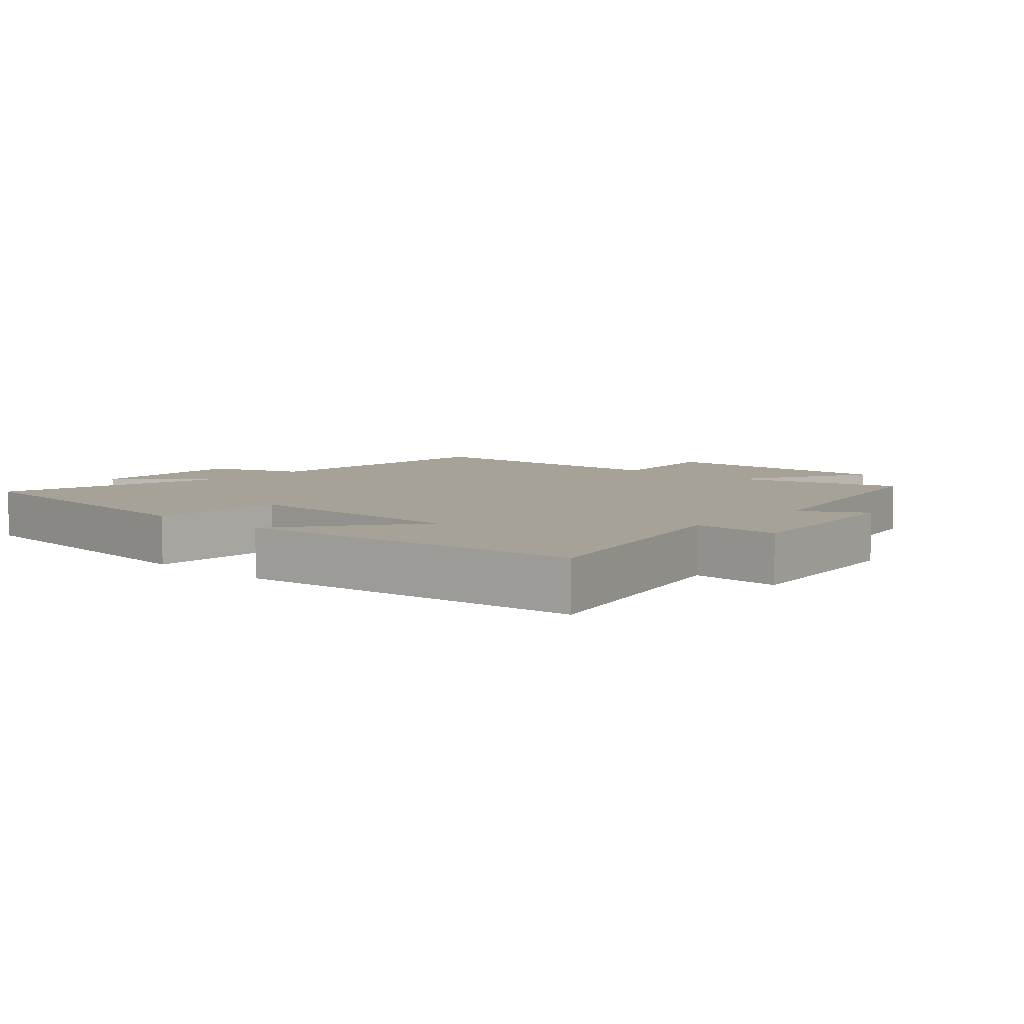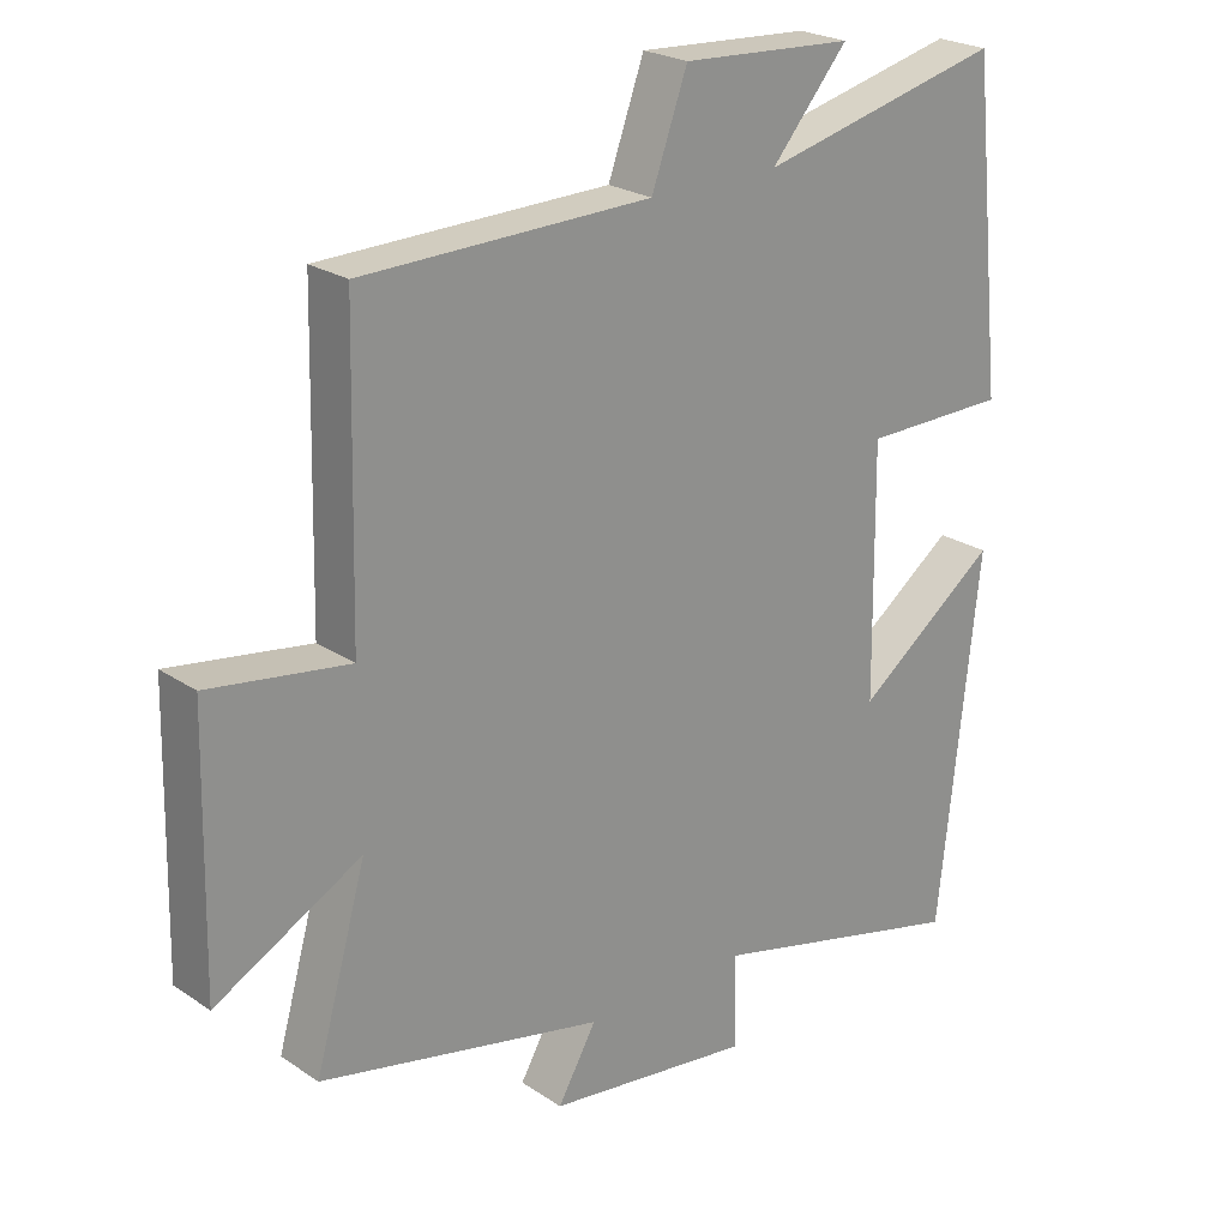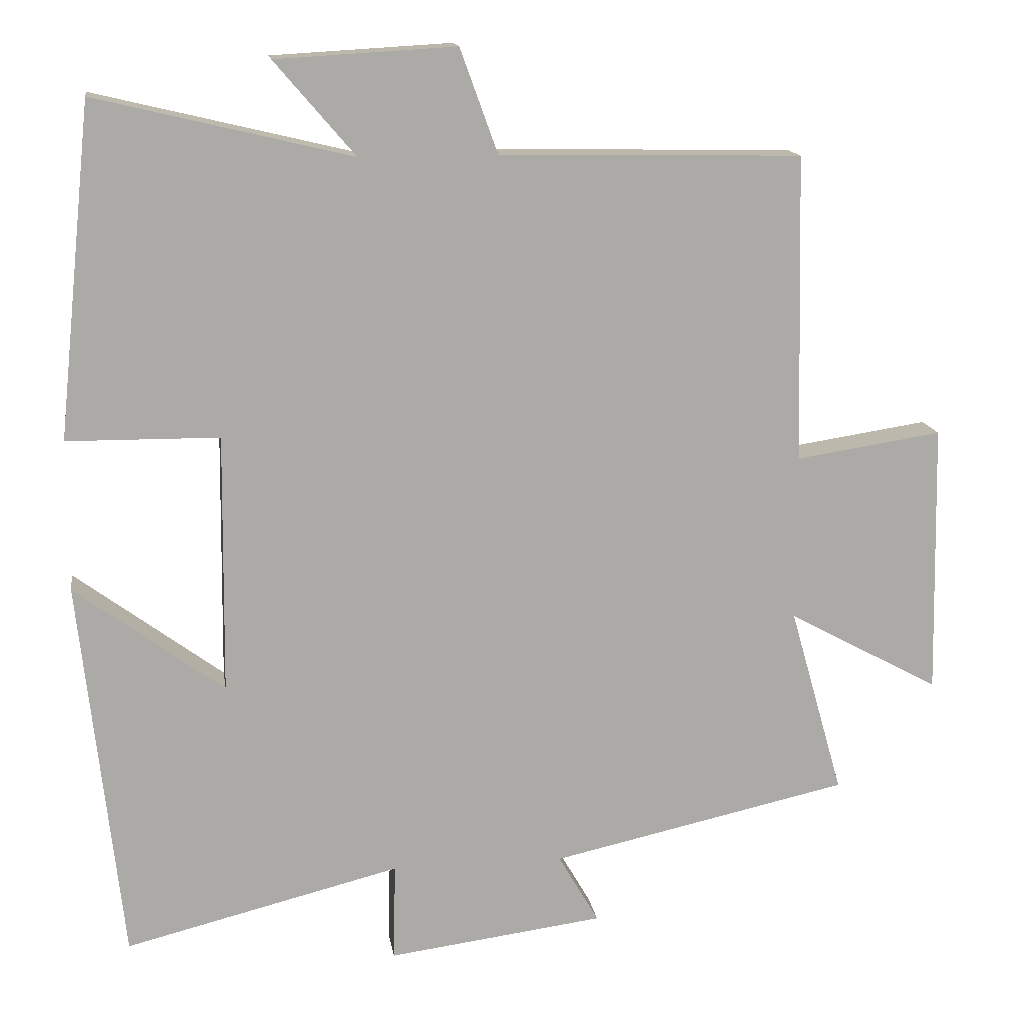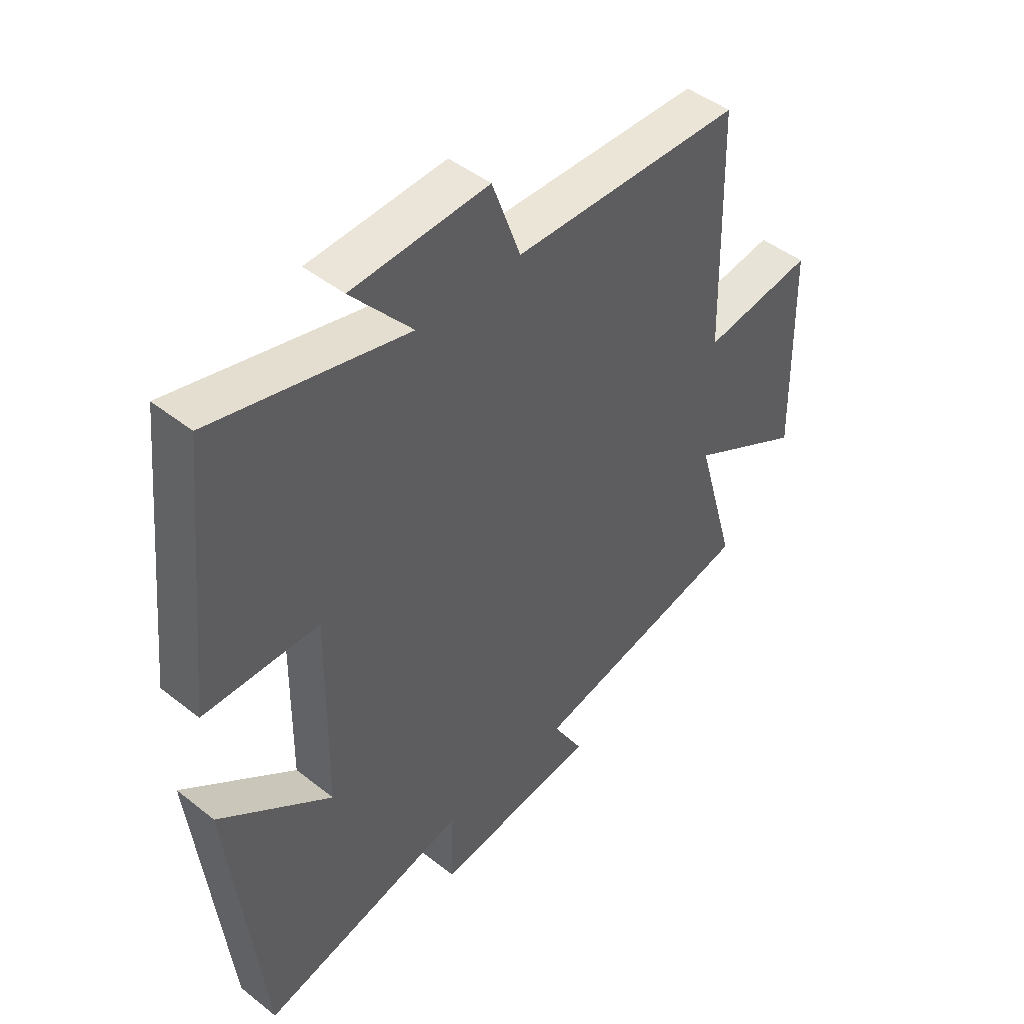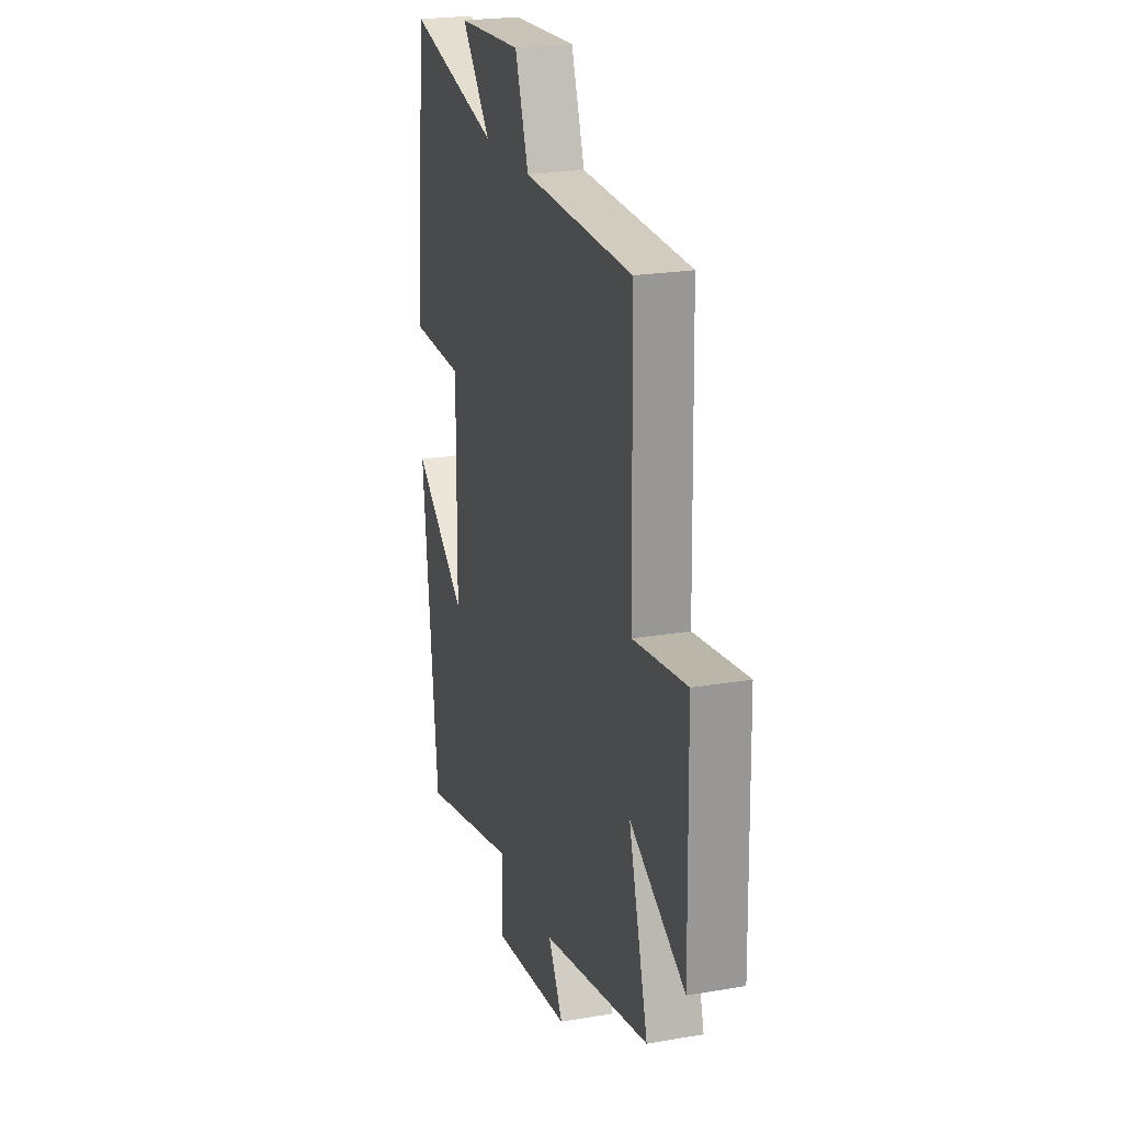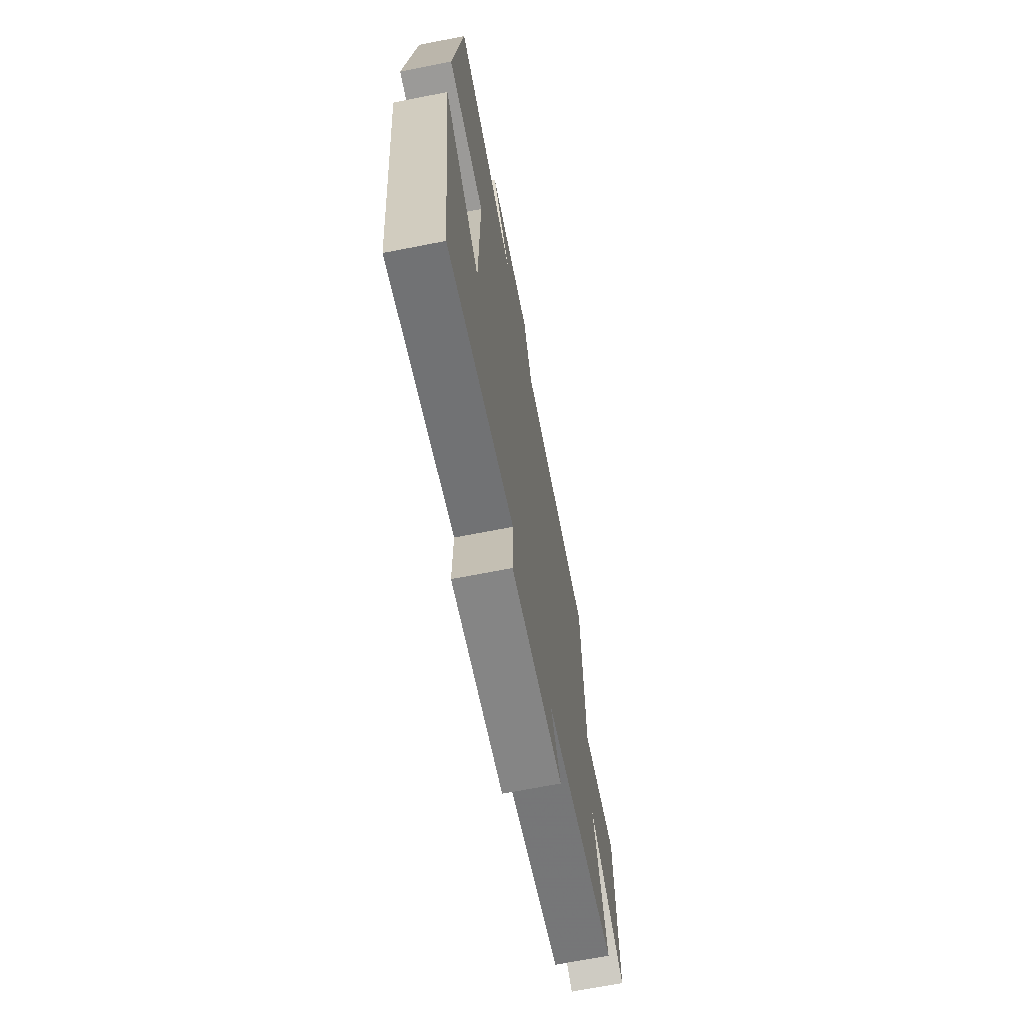
<metadata>
{"format":"obj","ext":"obj","renderer":"f3d","projection":"perspective","resolution":1024,"background":"white","views":[{"elev":6.5,"azim":132.4,"up":"+Y"},{"elev":23.5,"azim":-41.9,"up":"+Z"},{"elev":14.6,"azim":171.4,"up":"+Z"},{"elev":46.0,"azim":132.1,"up":"+Z"},{"elev":22.7,"azim":-106.4,"up":"+Z"},{"elev":-68.9,"azim":101.1,"up":"+Z"}]}
</metadata>
<code>
v -0.573 0.07 -0.411
v -0.5 0.07 -0.154
v -0.707 0.07 -0.266
v -0.699 0.07 0.104
v -0.5 0.07 0.074
v -0.49 0.07 0.492
v -0.08 0.07 0.5
v -0.029 0.07 0.641
v 0.215 0.07 0.627
v 0.106 0.07 0.5
v 0.453 0.07 0.583
v 0.5 0.07 0.133
v 0.294 0.07 0.131
v 0.298 0.07 -0.221
v 0.5 0.07 -0.071
v 0.443 0.07 -0.593
v 0.069 0.07 -0.5
v 0.072 0.07 -0.633
v -0.222 0.07 -0.595
v -0.167 0.07 -0.5
v -0.573 0 -0.411
v -0.5 0 -0.154
v -0.707 0 -0.266
v -0.699 0 0.104
v -0.5 0 0.074
v -0.49 0 0.492
v -0.08 0 0.5
v -0.029 0 0.641
v 0.215 0 0.627
v 0.106 0 0.5
v 0.453 0 0.583
v 0.5 0 0.133
v 0.294 0 0.131
v 0.298 0 -0.221
v 0.5 0 -0.071
v 0.443 0 -0.593
v 0.069 0 -0.5
v 0.072 0 -0.633
v -0.222 0 -0.595
v -0.167 0 -0.5
f 17 18 19 20
f 17 20 1 2
f 14 15 16 17
f 13 14 17 2
f 10 11 12 13
f 10 13 2
f 7 8 9 10
f 7 10 2
f 6 7 2
f 5 6 2
f 2 3 4 5
f 40 39 38 37
f 22 21 40 37
f 37 36 35 34
f 22 37 34 33
f 33 32 31 30
f 22 33 30
f 30 29 28 27
f 22 30 27
f 22 27 26
f 22 26 25
f 25 24 23 22
f 1 21 22 2
f 2 22 23 3
f 3 23 24 4
f 4 24 25 5
f 5 25 26 6
f 6 26 27 7
f 7 27 28 8
f 8 28 29 9
f 9 29 30 10
f 10 30 31 11
f 11 31 32 12
f 12 32 33 13
f 13 33 34 14
f 14 34 35 15
f 15 35 36 16
f 16 36 37 17
f 17 37 38 18
f 18 38 39 19
f 19 39 40 20
f 20 40 21 1

</code>
